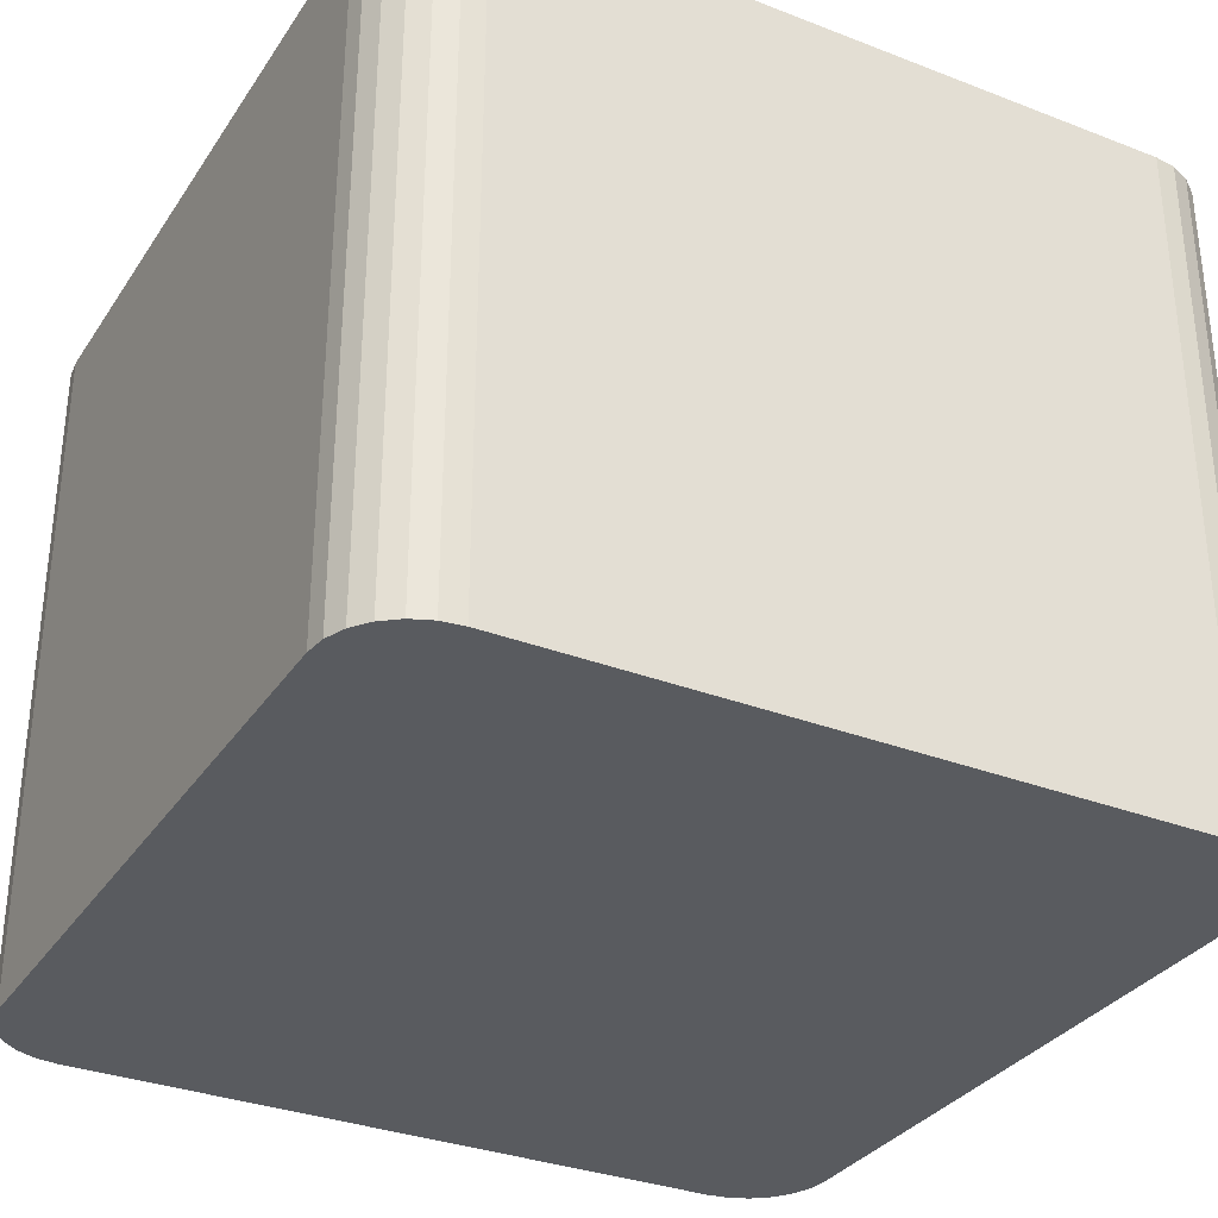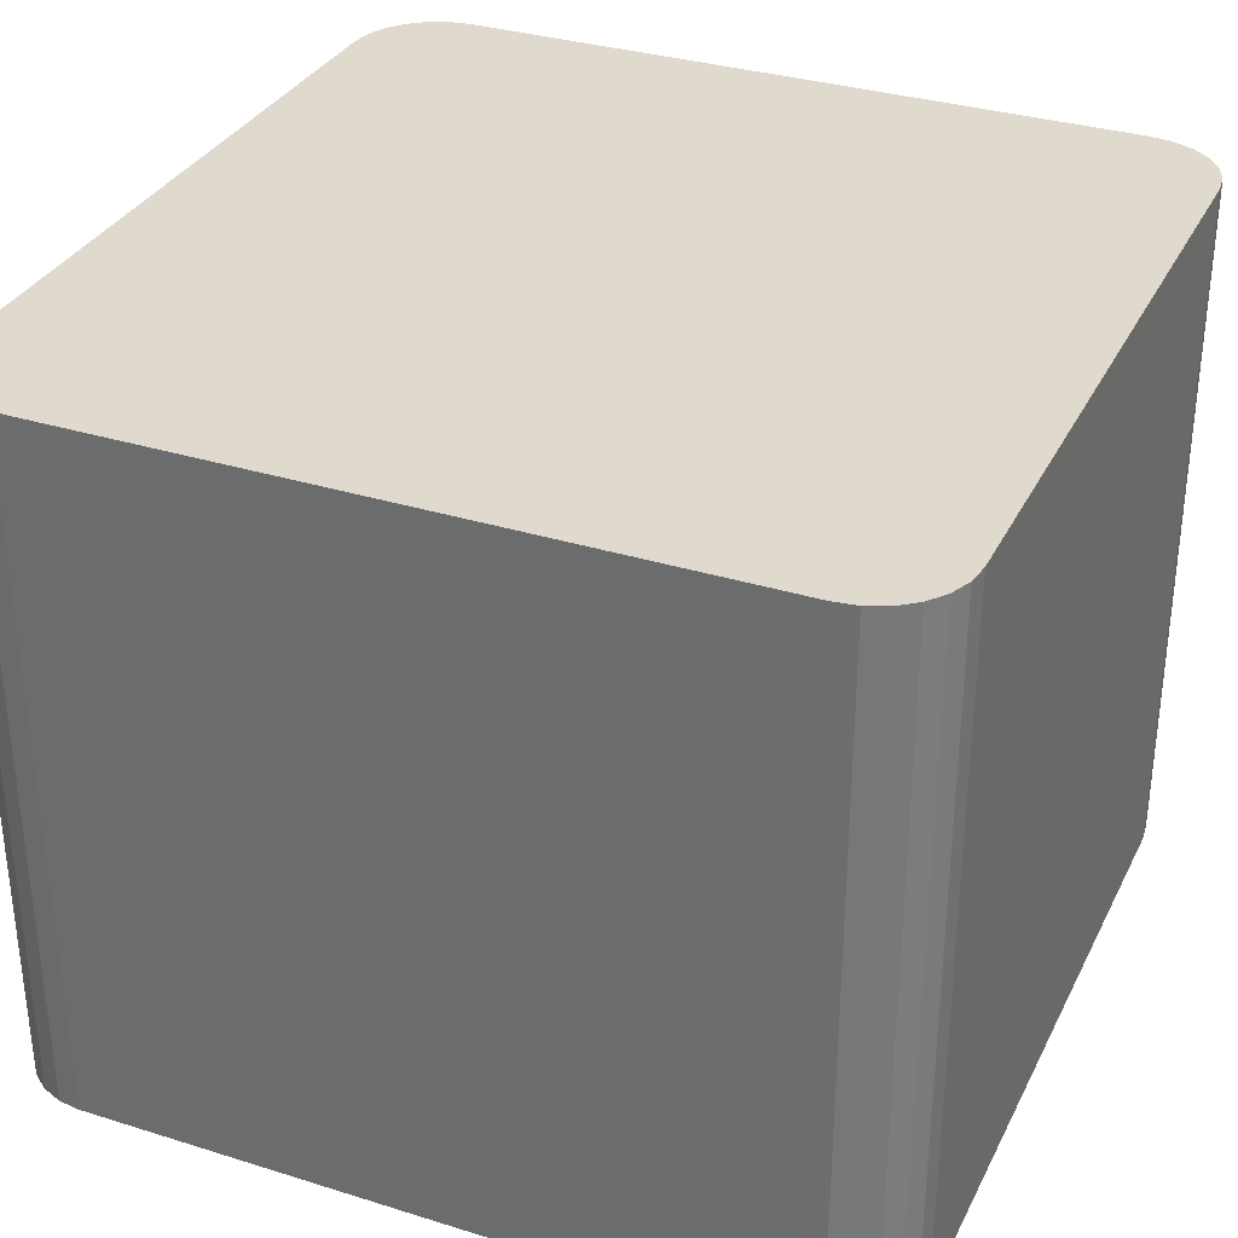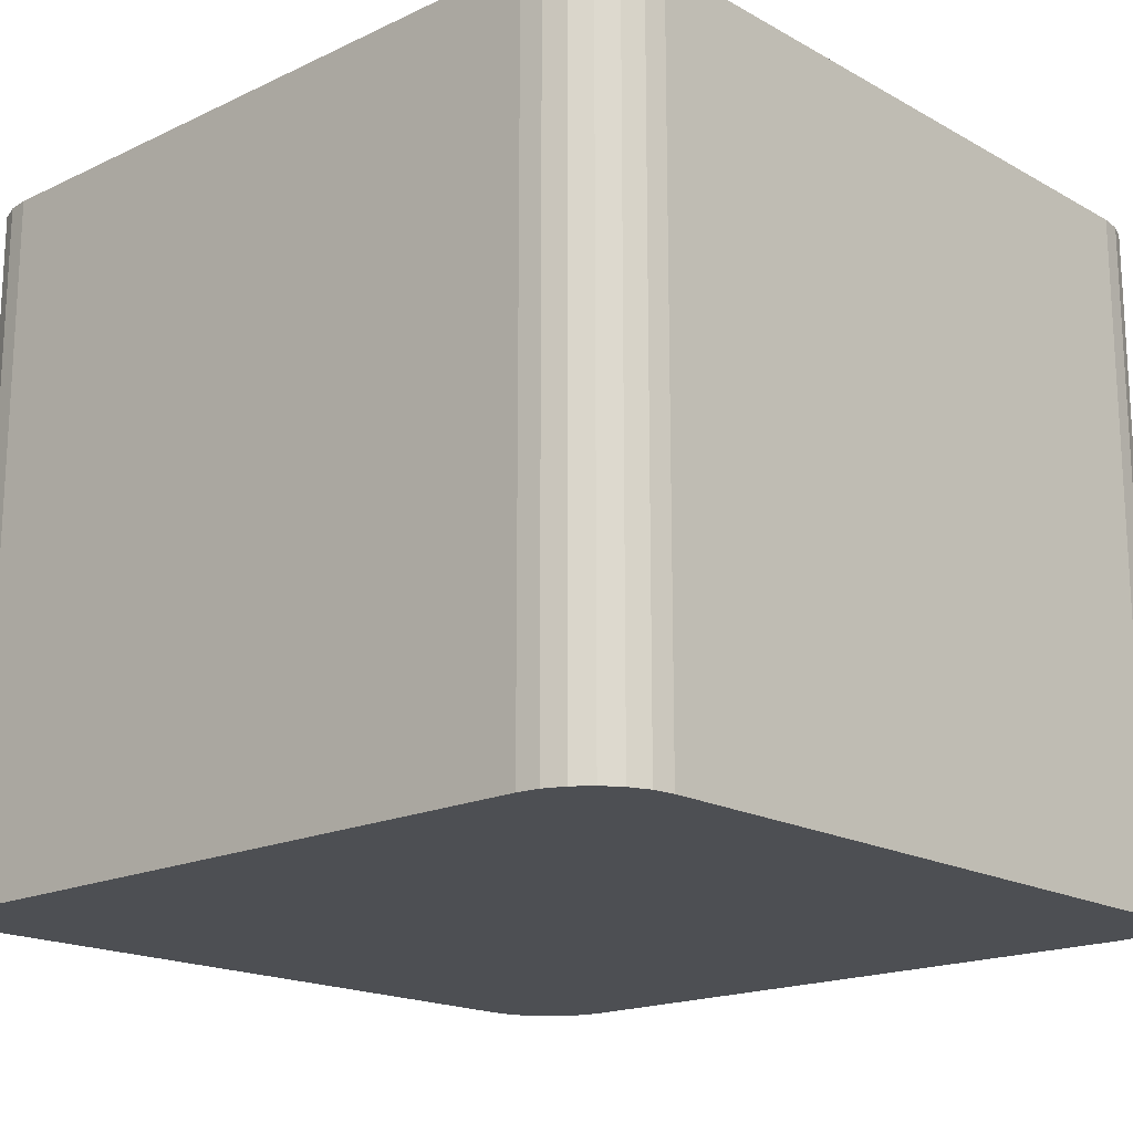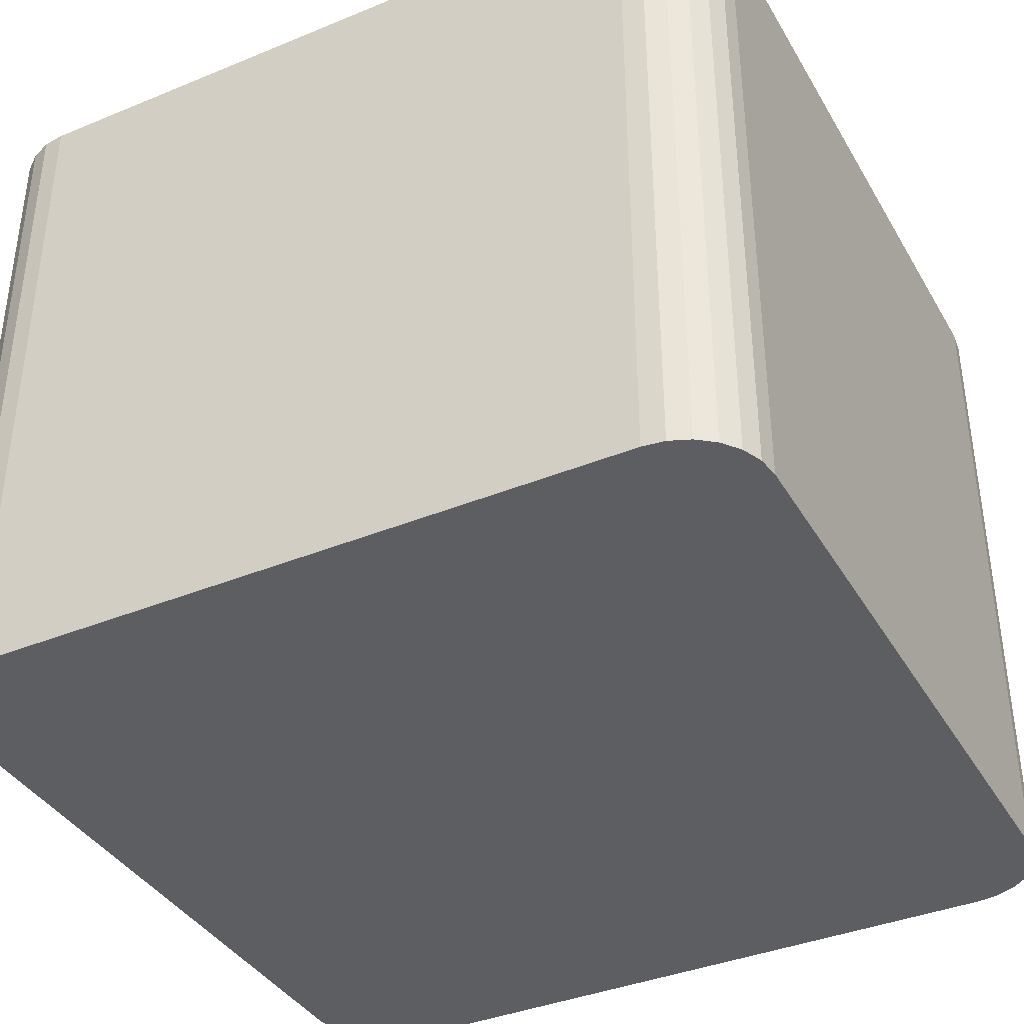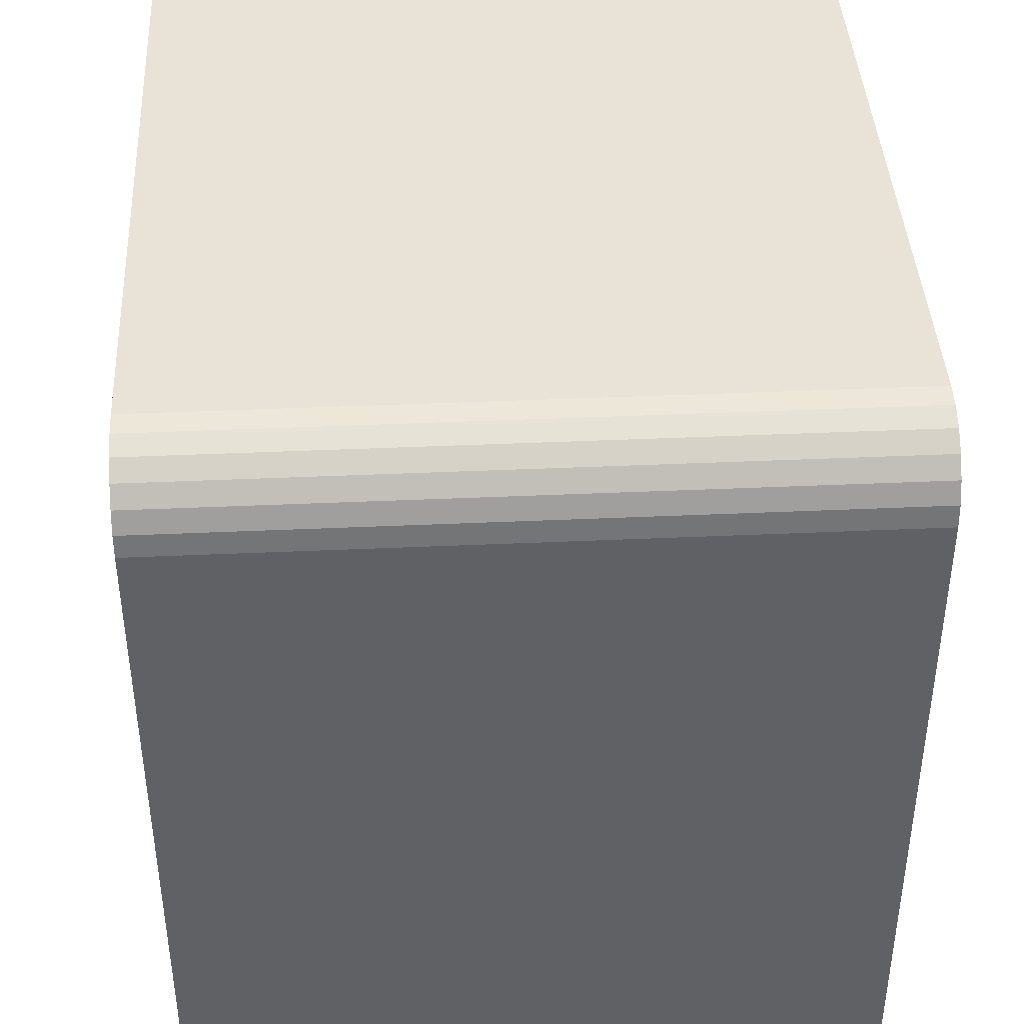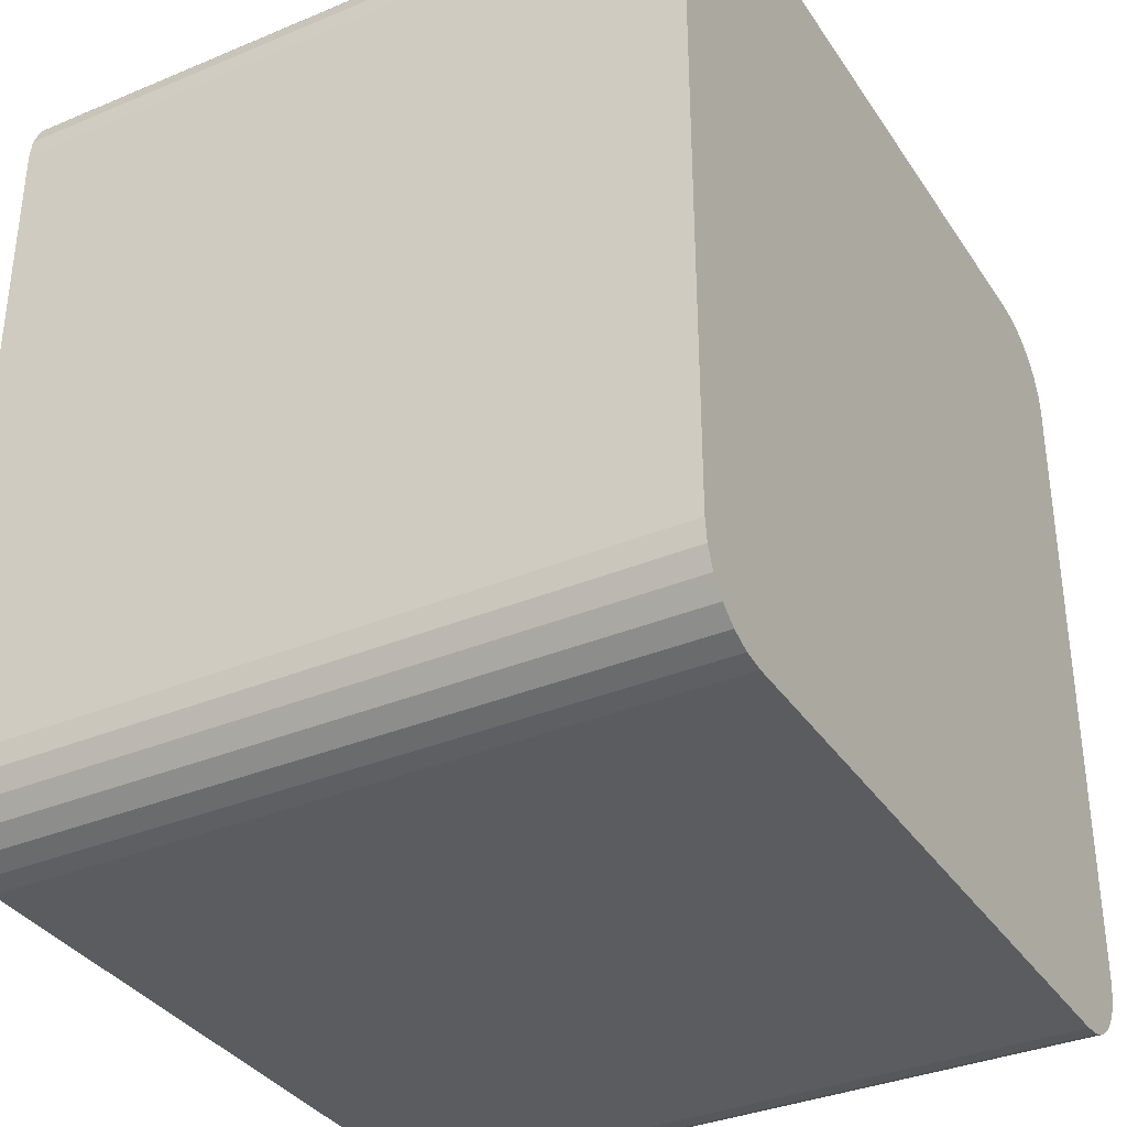
<metadata>
{"format":"obj","ext":"obj","renderer":"f3d","projection":"perspective","resolution":1024,"background":"white","views":[{"elev":-32.4,"azim":-118.3,"up":"+Y"},{"elev":32.9,"azim":-66.7,"up":"+Y"},{"elev":-17.9,"azim":42.7,"up":"+Y"},{"elev":-38.4,"azim":-62.6,"up":"+Y"},{"elev":41.4,"azim":-93.1,"up":"+Z"},{"elev":-35.1,"azim":119.1,"up":"+Z"}]}
</metadata>
<code>
o Cube
v -0.48 -0.5 0.6
v -0.6 -0.5 0.48
v -0.5111 -0.5 0.5959
v -0.54 -0.5 0.5839
v -0.5649 -0.5 0.5649
v -0.5839 -0.5 0.54
v -0.5959 -0.5 0.5111
v -0.6 0.5 0.48
v -0.48 0.5 0.6
v -0.5959 0.5 0.5111
v -0.5839 0.5 0.54
v -0.5649 0.5 0.5649
v -0.54 0.5 0.5839
v -0.5111 0.5 0.5959
v -0.6 -0.5 -0.48
v -0.48 -0.5 -0.6
v -0.5959 -0.5 -0.5111
v -0.5839 -0.5 -0.54
v -0.5649 -0.5 -0.5649
v -0.54 -0.5 -0.5839
v -0.5111 -0.5 -0.5959
v -0.48 0.5 -0.6
v -0.6 0.5 -0.48
v -0.5111 0.5 -0.5959
v -0.54 0.5 -0.5839
v -0.5649 0.5 -0.5649
v -0.5839 0.5 -0.54
v -0.5959 0.5 -0.5111
v 0.6 -0.5 0.48
v 0.48 -0.5 0.6
v 0.5959 -0.5 0.5111
v 0.5839 -0.5 0.54
v 0.5649 -0.5 0.5649
v 0.54 -0.5 0.5839
v 0.5111 -0.5 0.5959
v 0.48 0.5 0.6
v 0.6 0.5 0.48
v 0.5111 0.5 0.5959
v 0.54 0.5 0.5839
v 0.5649 0.5 0.5649
v 0.5839 0.5 0.54
v 0.5959 0.5 0.5111
v 0.48 -0.5 -0.6
v 0.6 -0.5 -0.48
v 0.5111 -0.5 -0.5959
v 0.54 -0.5 -0.5839
v 0.5649 -0.5 -0.5649
v 0.5839 -0.5 -0.54
v 0.5959 -0.5 -0.5111
v 0.6 0.5 -0.48
v 0.48 0.5 -0.6
v 0.5959 0.5 -0.5111
v 0.5839 0.5 -0.54
v 0.5649 0.5 -0.5649
v 0.54 0.5 -0.5839
v 0.5111 0.5 -0.5959
f 30 36 9 1
f 44 50 37 29
f 2 8 23 15
f 16 22 51 43
f 1 9 14 3
f 3 14 13 4
f 4 13 12 5
f 5 12 11 6
f 6 11 10 7
f 7 10 8 2
f 22 16 21 24
f 24 21 20 25
f 25 20 19 26
f 26 19 18 27
f 27 18 17 28
f 28 17 15 23
f 50 44 49 52
f 52 49 48 53
f 53 48 47 54
f 54 47 46 55
f 55 46 45 56
f 56 45 43 51
f 36 30 35 38
f 38 35 34 39
f 39 34 33 40
f 40 33 32 41
f 41 32 31 42
f 42 31 29 37
f 15 17 18 19 20 21 16 43 45 46 47 48 49 44 29 31 32 33 34 35 30 1 3 4 5 6 7 2
f 50 52 53 54 55 56 51 22 24 25 26 27 28 23 8 10 11 12 13 14 9 36 38 39 40 41 42 37

</code>
